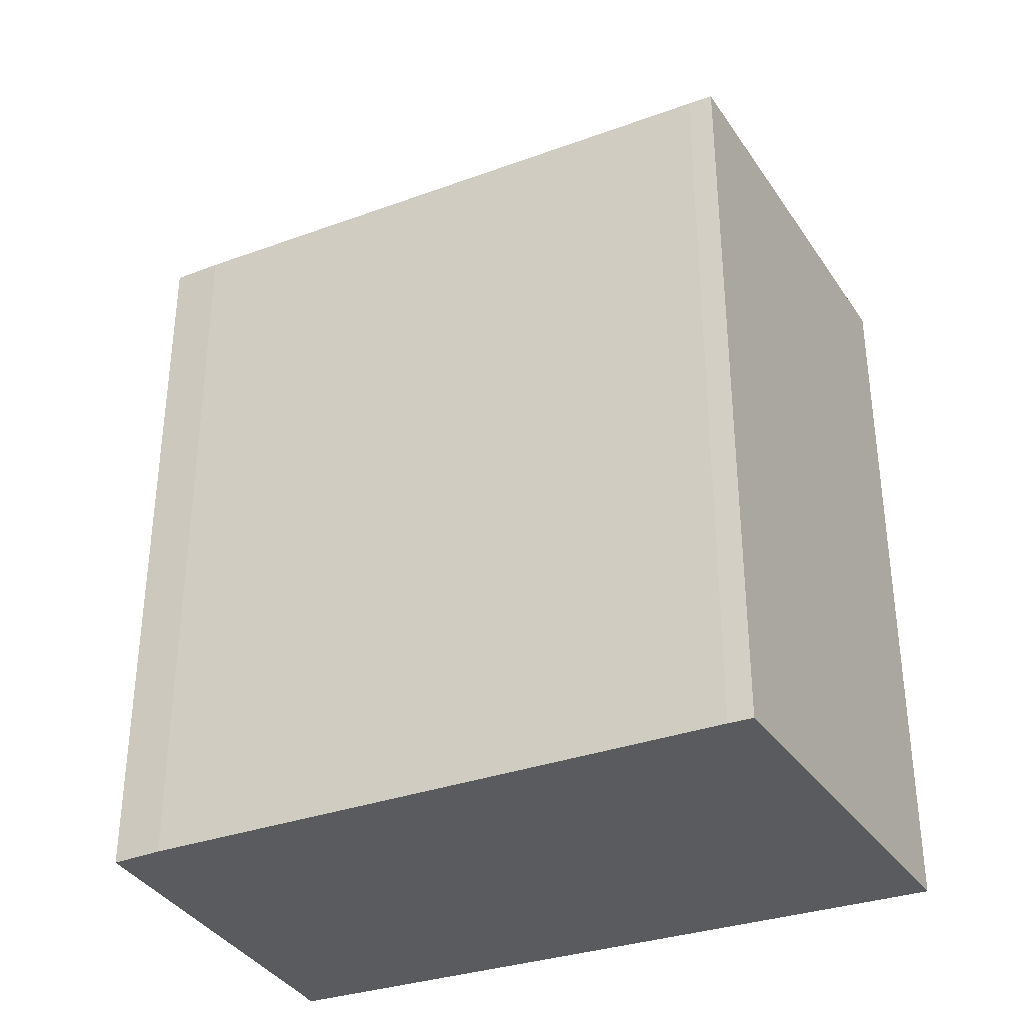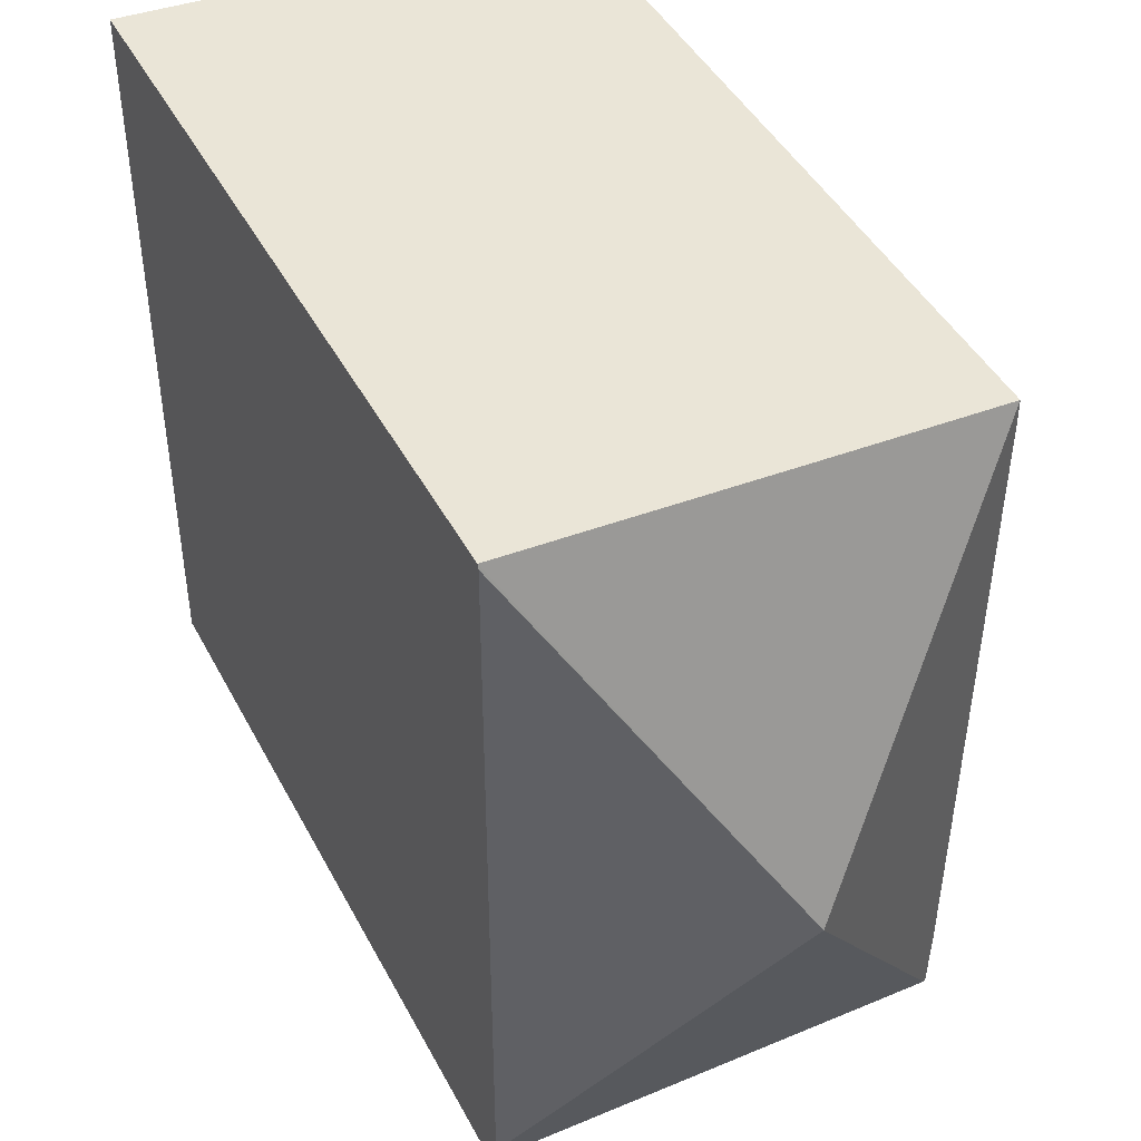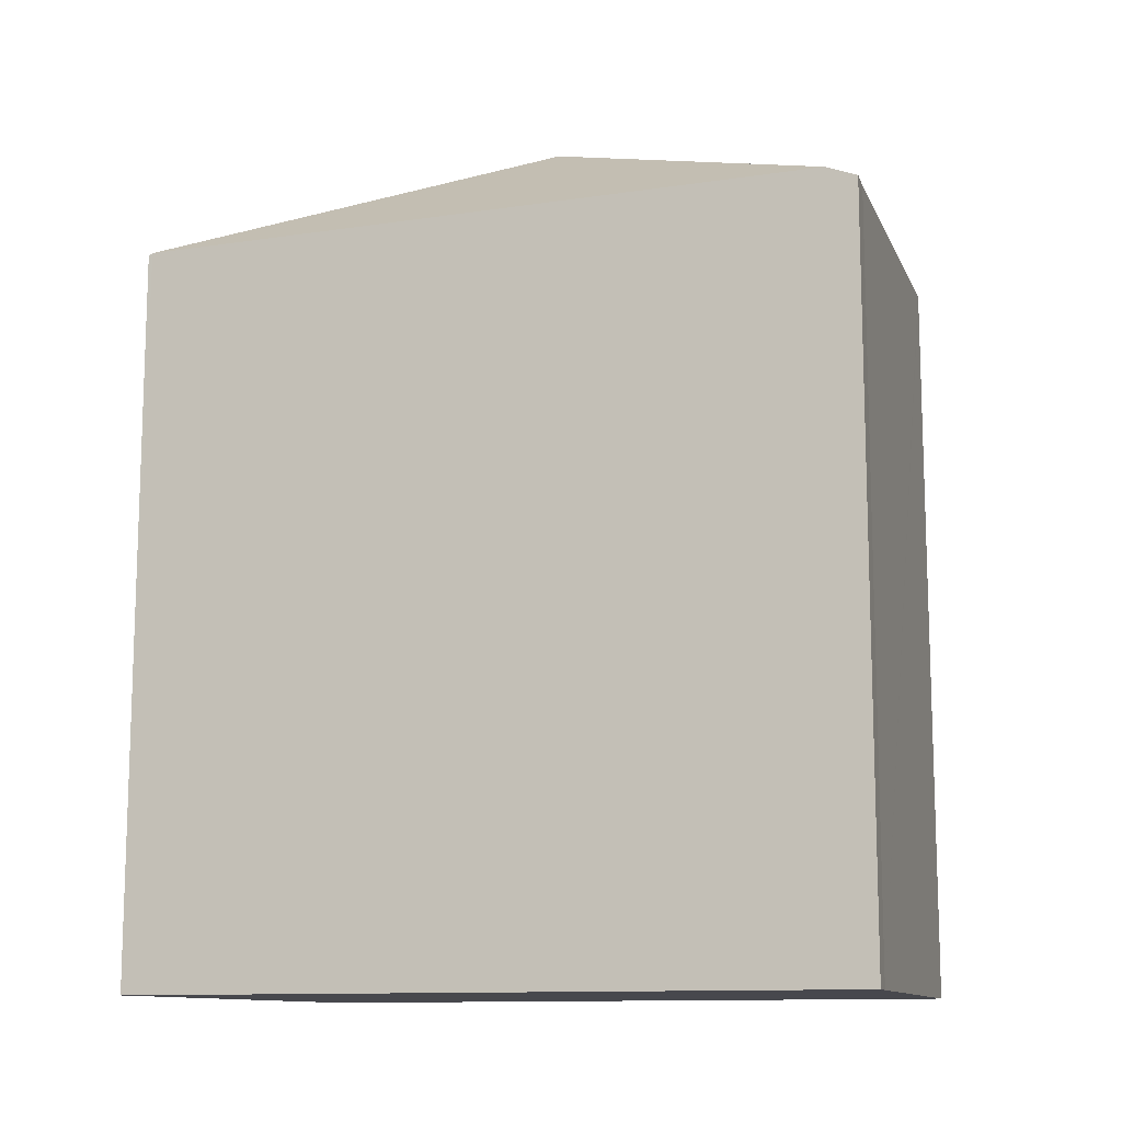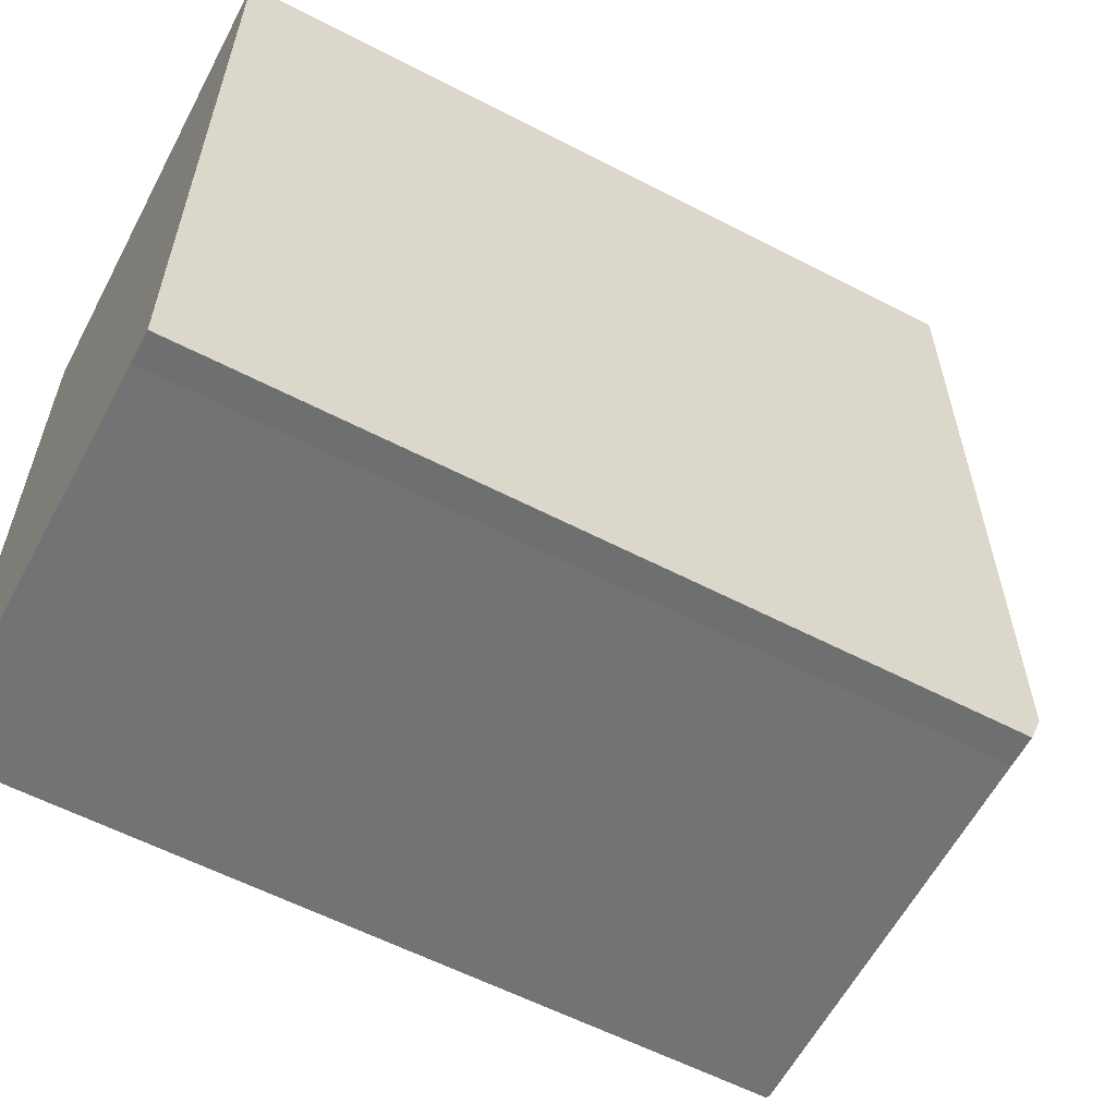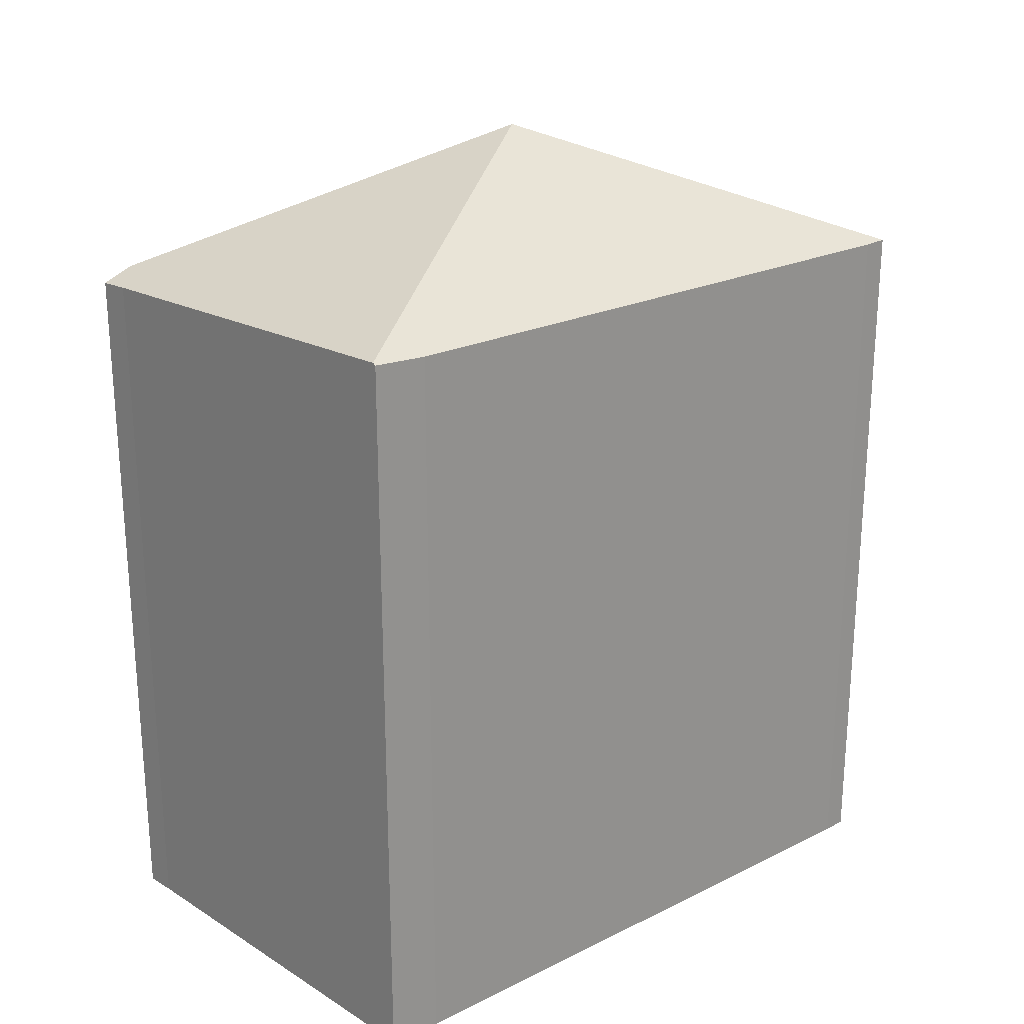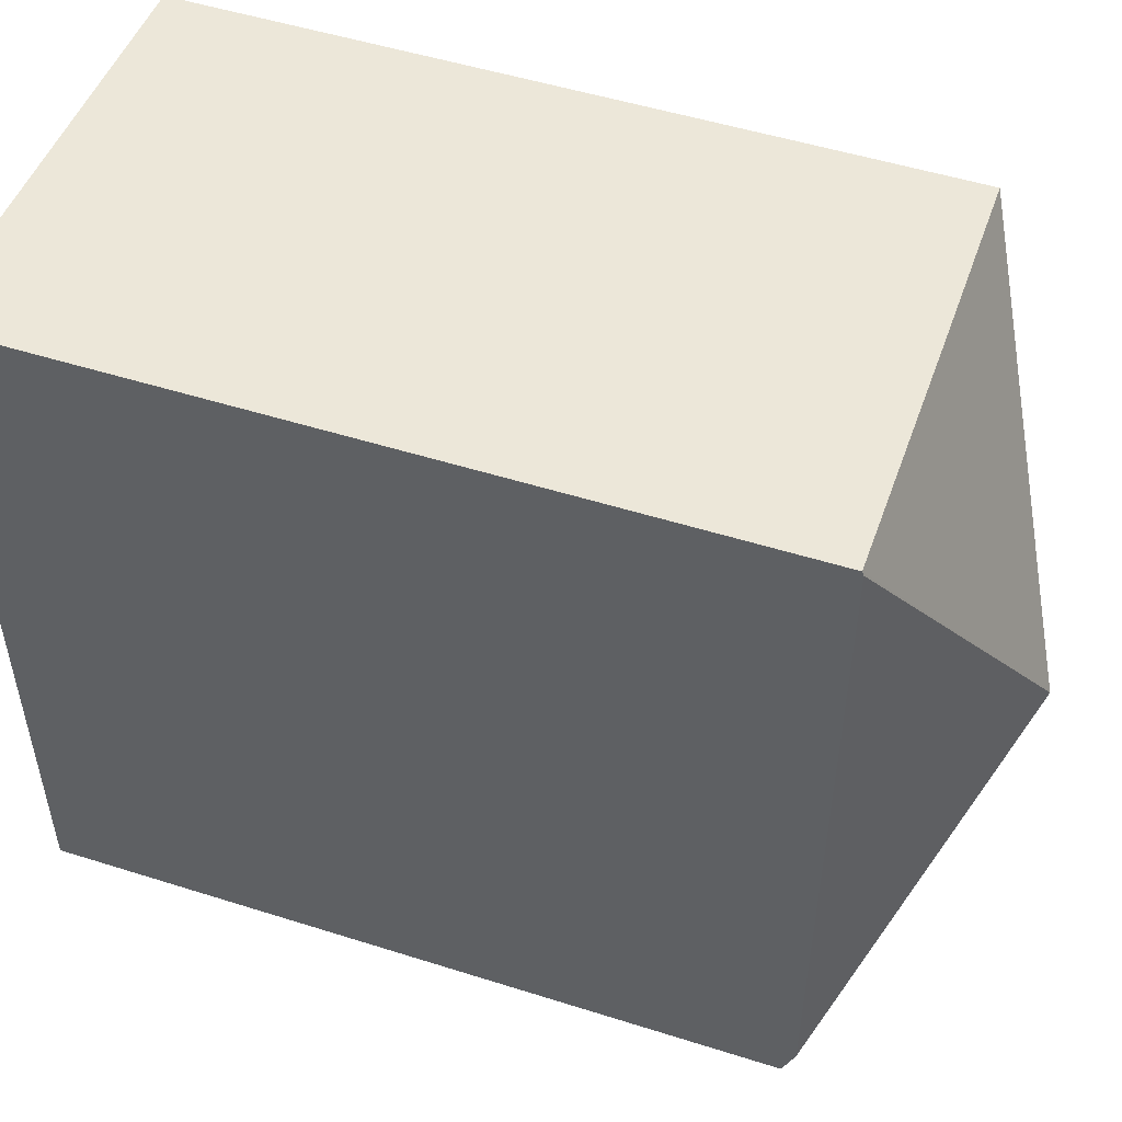
<metadata>
{"format":"obj","ext":"obj","renderer":"f3d","projection":"perspective","resolution":1024,"background":"white","views":[{"elev":-32.9,"azim":-63.9,"up":"+Y"},{"elev":44.5,"azim":153.6,"up":"+Z"},{"elev":-11.8,"azim":109.7,"up":"+Y"},{"elev":-59.3,"azim":62.0,"up":"+Z"},{"elev":23.5,"azim":-130.5,"up":"+Y"},{"elev":51.1,"azim":109.0,"up":"+Z"}]}
</metadata>
<code>
v  5.789 10.28 -9.598
v  6.221 10.37 -9.362
v  6.222 10.26 -9.637
v  6.221 10.43 -9.202
v  3.138 12.37 -4.455
v  3.968 10.37 -9.482
v  0.249 10.54 -9.244
v  0.206 10.51 -9.241
v  0.149 10.48 -8.491
v  0 10.39 6.365e-16
v  0.007 10.4 0.349
v  2.522 10.41 0.482
v  6.199 10.41 0.677
v  6.199 10.43 0.617
v  0.007 -2.137e-17 0.349
v  6.199 -4.145e-17 0.677
v  2.522 -2.951e-17 0.482
v  6.222 5.901e-16 -9.637
v  6.199 -3.778e-17 0.617
v  6.221 5.635e-16 -9.202
v  6.221 5.733e-16 -9.362
v  5.789 5.877e-16 -9.598
v  3.968 5.806e-16 -9.482
v  0.206 5.658e-16 -9.241
v  0.249 5.66e-16 -9.244
v  0 0 0
v  0.149 5.199e-16 -8.491
g defaultobject
f 1 2 3
f 2 1 4
f 4 1 5
f 5 1 6
f 5 6 7
f 8 5 7
f 5 8 9
f 5 9 10
f 5 10 11
f 12 5 11
f 5 12 13
f 5 13 14
f 14 4 5
f 15 12 11
f 12 15 13
f 13 15 16
f 16 15 17
f 16 14 13
f 14 16 4
f 4 16 2
f 2 16 3
f 3 16 18
f 18 16 19
f 18 19 20
f 18 20 21
f 3 22 1
f 22 3 18
f 22 6 1
f 6 22 7
f 7 22 8
f 8 22 23
f 8 23 24
f 24 23 25
f 10 15 11
f 15 10 26
f 24 9 8
f 9 24 27
f 27 10 9
f 10 27 26
f 21 22 18
f 22 21 20
f 22 20 23
f 23 20 19
f 23 19 25
f 25 19 24
f 24 19 27
f 27 19 26
f 26 19 16
f 26 16 17
f 26 17 15

</code>
